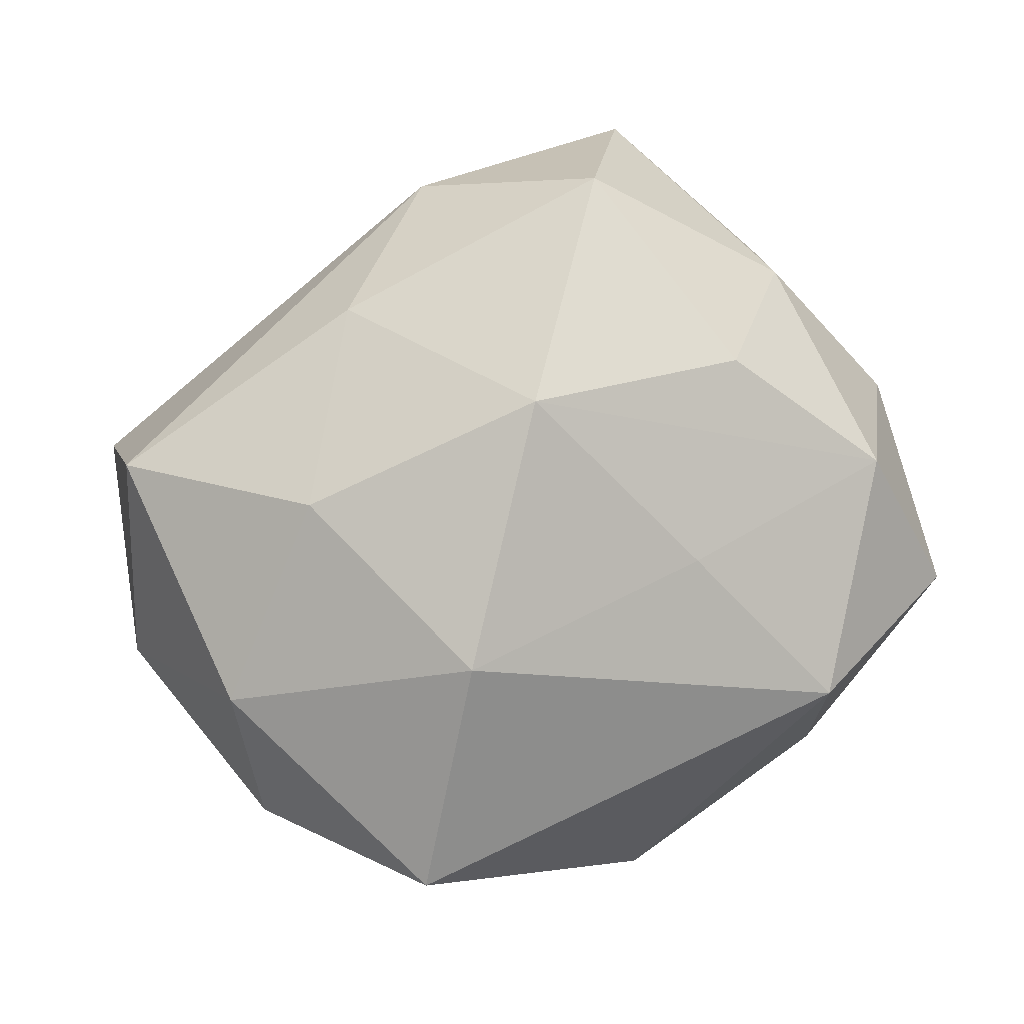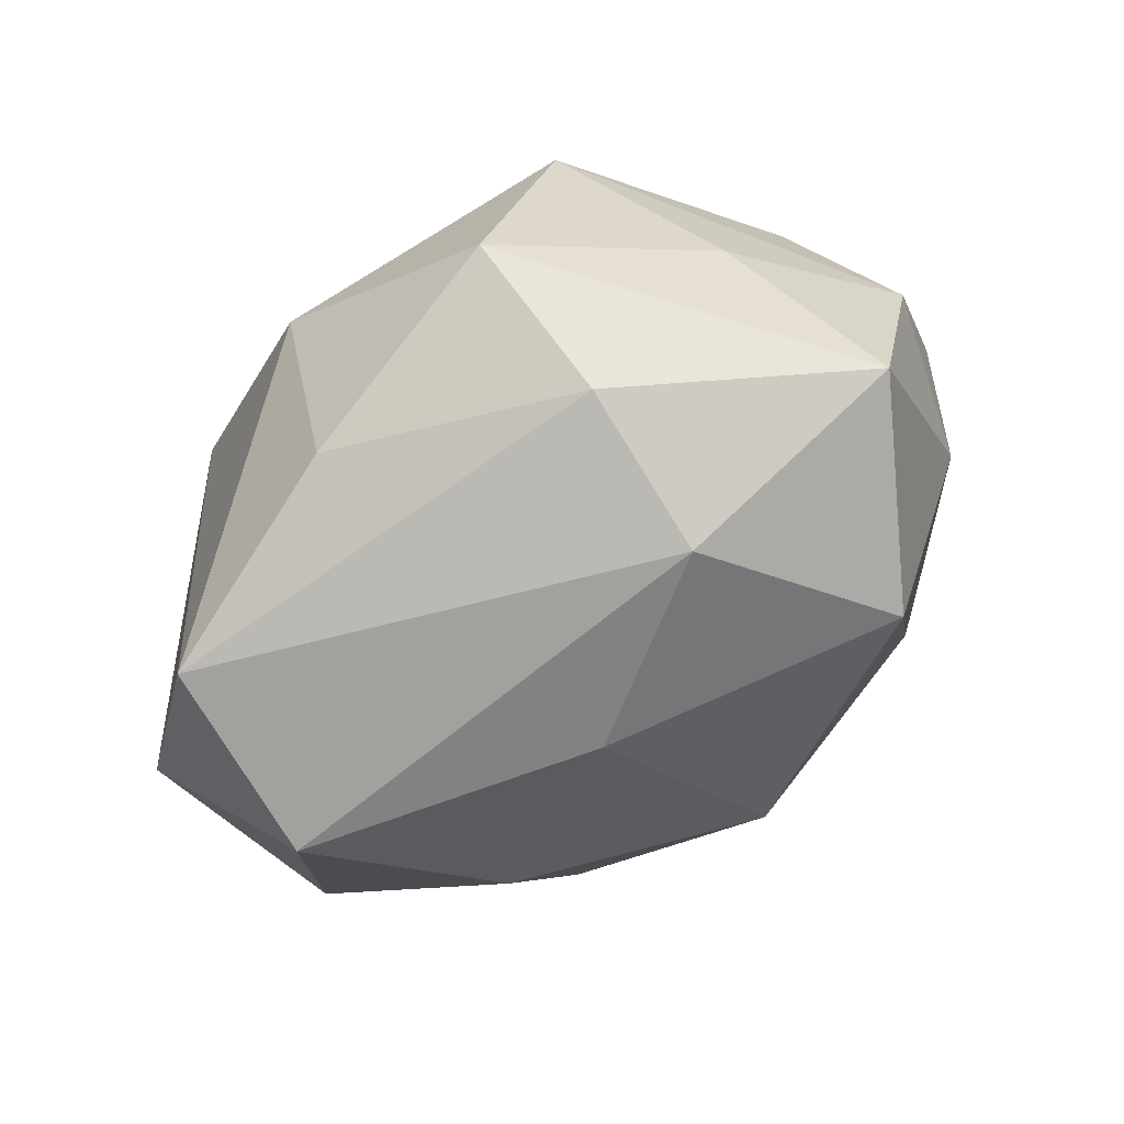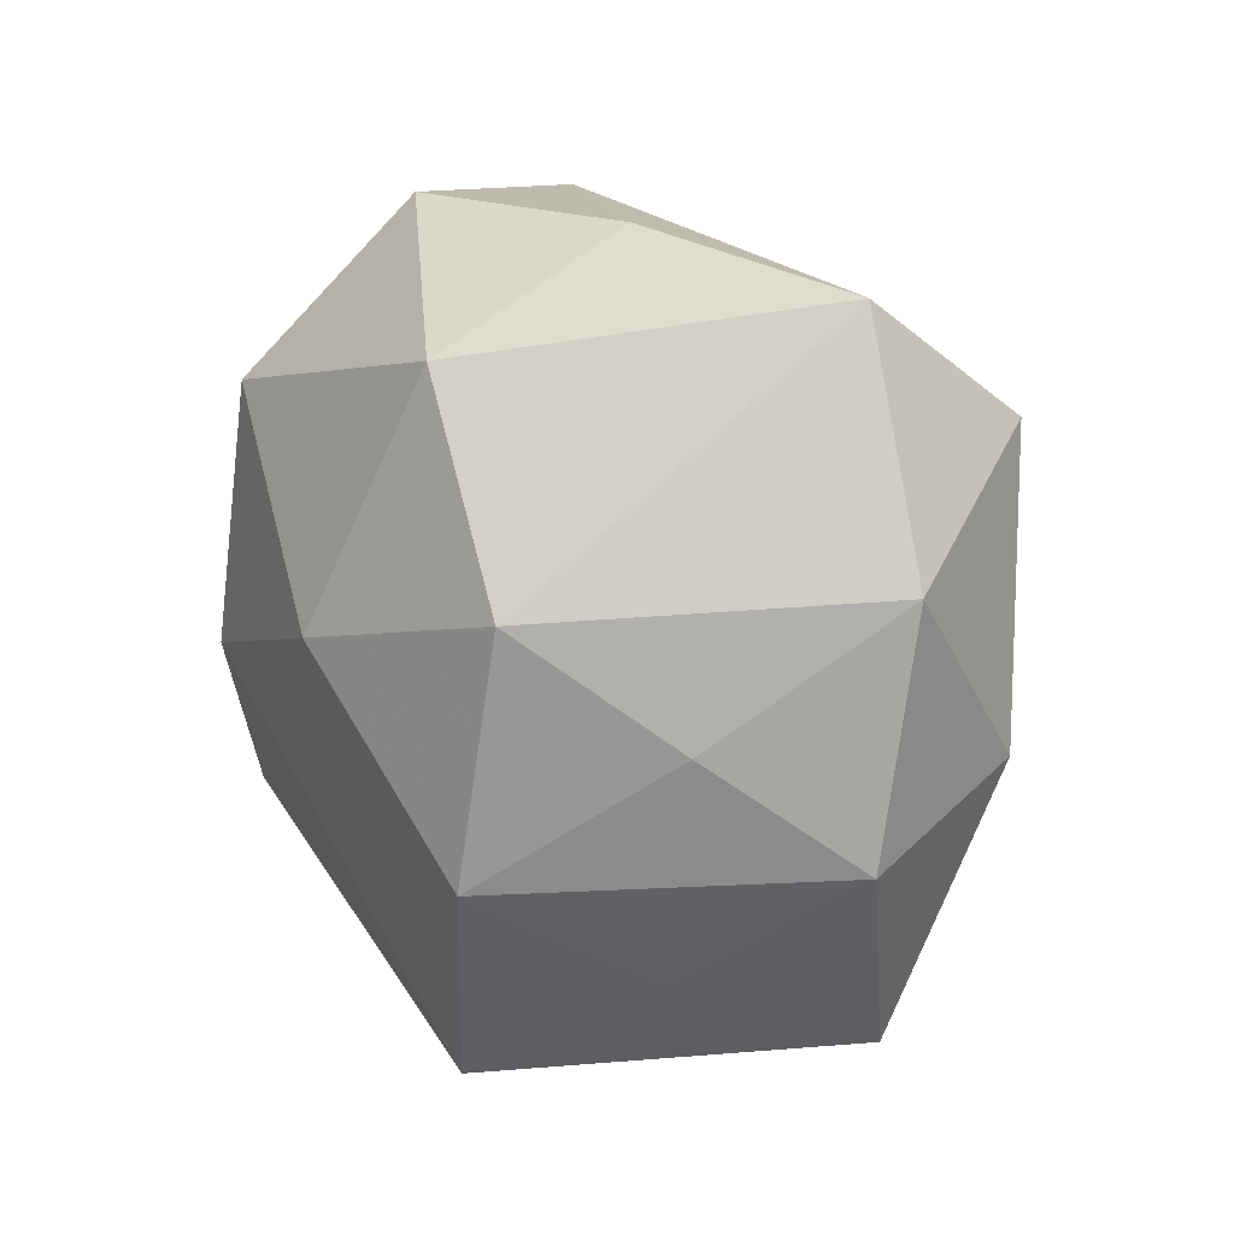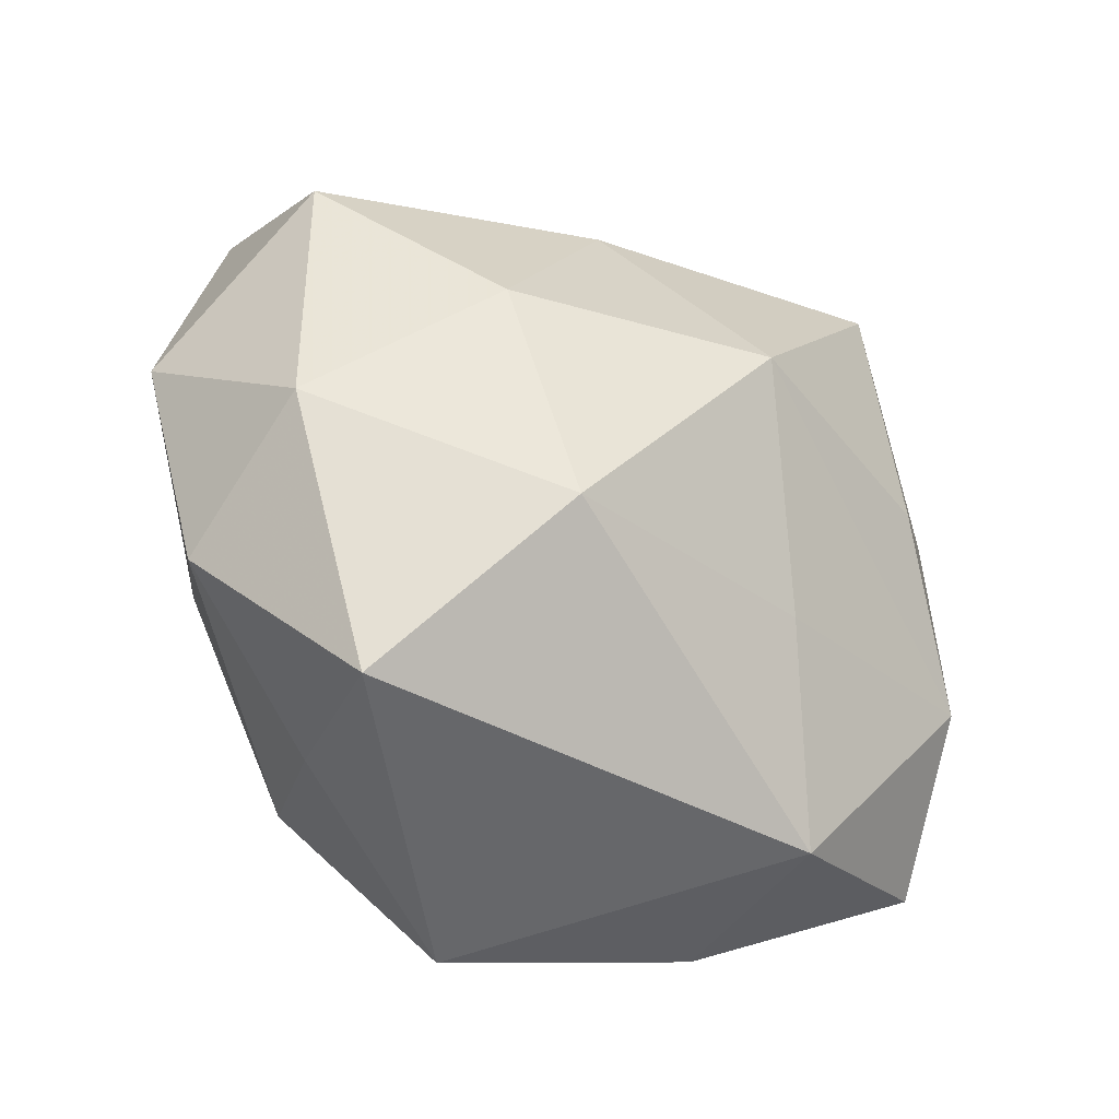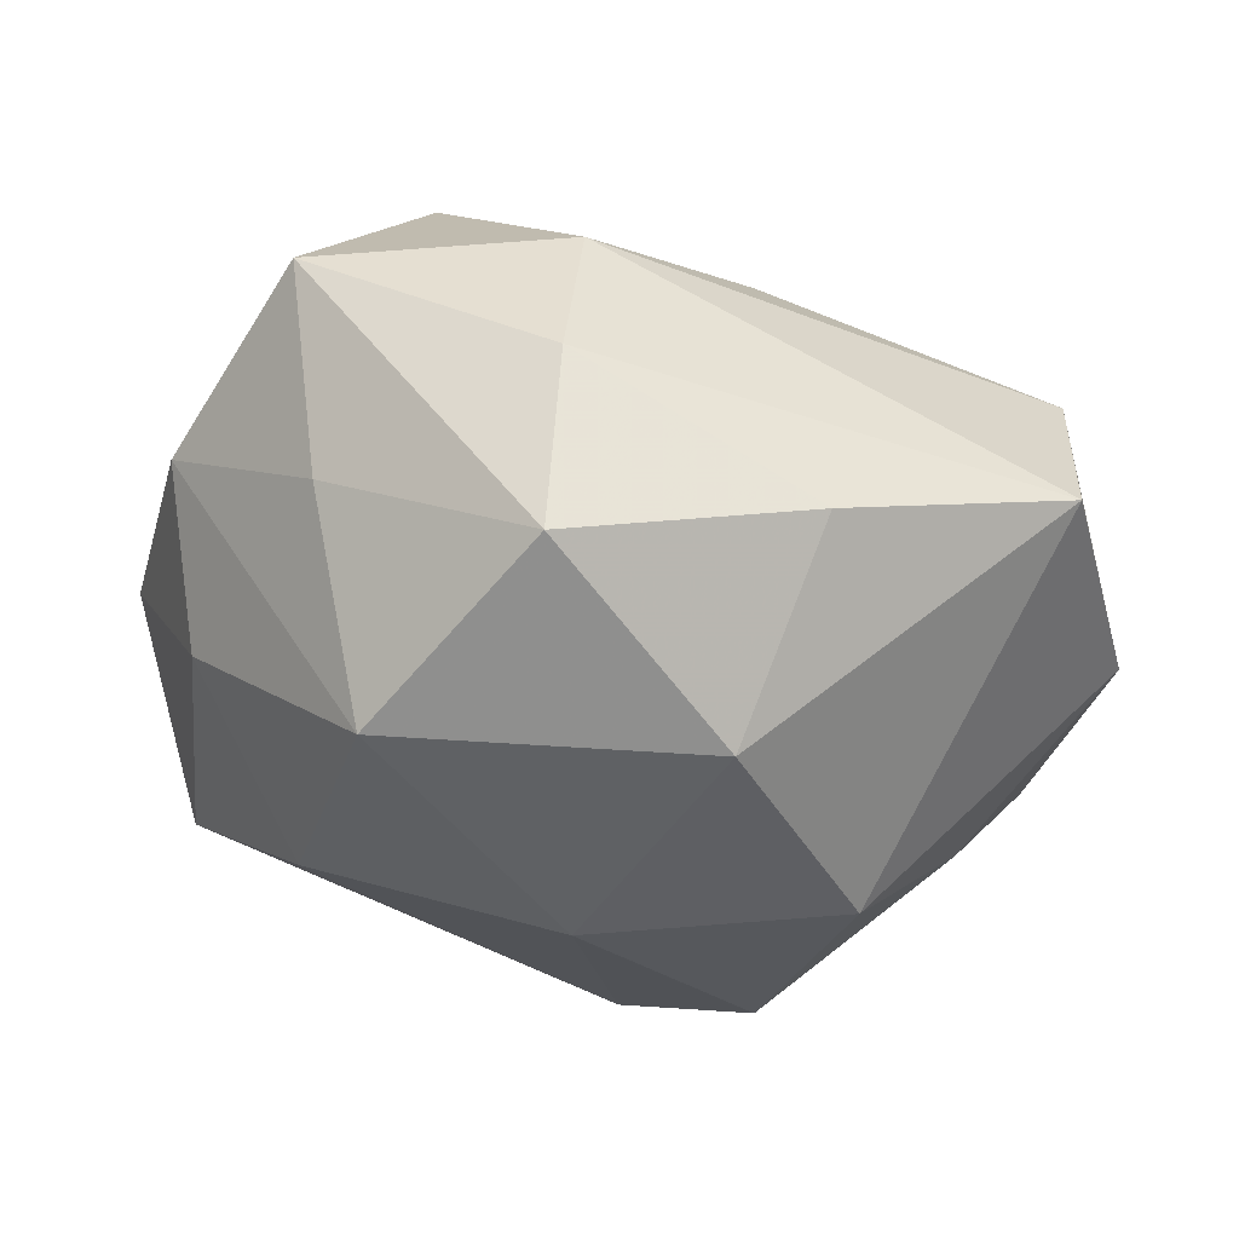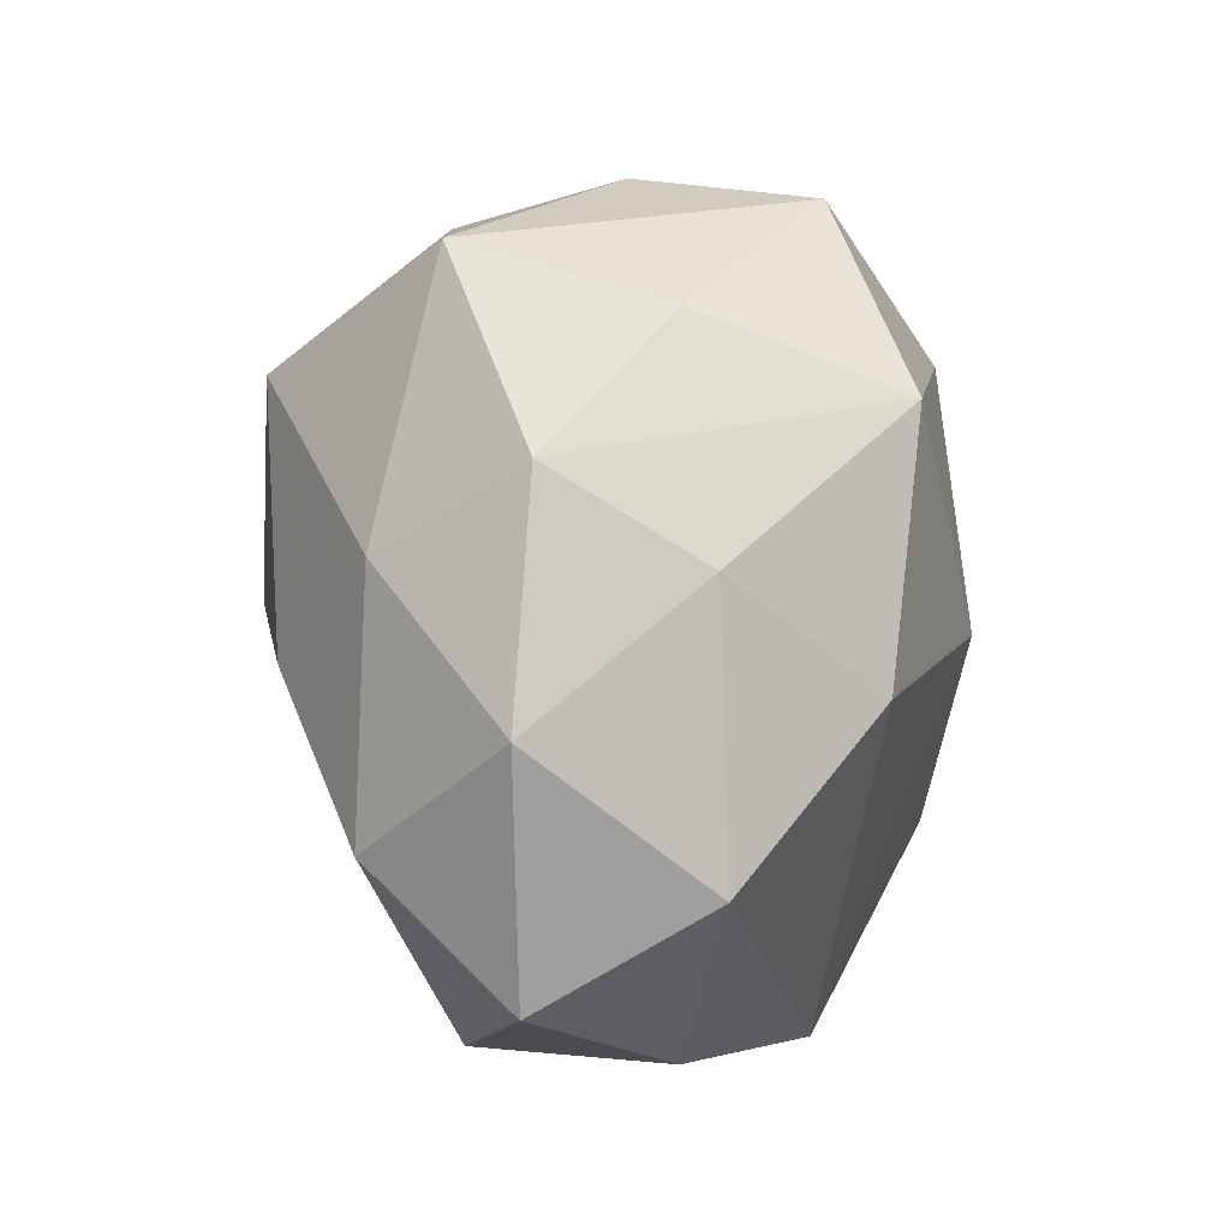
<metadata>
{"format":"obj","ext":"obj","renderer":"f3d","projection":"perspective","resolution":1024,"background":"white","views":[{"elev":73.3,"azim":-24.1,"up":"+Z"},{"elev":73.6,"azim":-32.1,"up":"+Y"},{"elev":2.6,"azim":-125.2,"up":"+Y"},{"elev":-45.5,"azim":-32.5,"up":"+Y"},{"elev":54.3,"azim":-173.1,"up":"+Y"},{"elev":8.6,"azim":100.4,"up":"+Y"}]}
</metadata>
<code>
v -0.0005811 -0.001169 -0.032
v -0.02263 -0.0305 -0.008733
v 0.00223 0.0005122 0.03441
v 0.03537 0.009094 -0.01391
v -0.002834 -0.04056 -0.01729
v -0.01669 -0.02226 -0.02636
v -0.03359 -0.01013 -0.01451
v -0.01935 0.03437 -0.01049
v -0.039 0.01784 0.01628
v 0.002824 0.03833 -0.01843
v 0.02129 -0.03577 0.01067
v -0.0401 -0.02024 -0.0005574
v 0.04503 -0.00348 0.00106
v -0.04 0.02718 -0.00148
v 0.03796 -0.01738 -0.01525
v -0.02718 -0.037 0.01089
v 0.02369 0.02969 -0.008953
v -0.02508 0.0006916 -0.02793
v 0.02448 -0.00281 -0.02692
v 0.02497 -0.001342 0.02612
v -0.04645 0.002972 -0.001155
v -0.03845 -0.01108 0.01574
v -0.02286 0.002084 0.02682
v 0.03642 -0.01532 0.01626
v 0.02066 -0.03657 -0.00846
v -0.01446 -0.02093 0.02644
v 0.003996 0.03557 0.01543
v 0.03912 0.01829 0.0005002
v -0.01037 0.02184 0.02372
v 0.03634 0.009755 0.015
v 0.02843 0.03527 0.0103
v 0.04063 -0.02728 0.001424
v 0.01955 0.02319 0.02832
v -0.01358 0.02241 -0.02731
v 0.01714 0.02175 -0.02843
v 0.003671 0.04013 -0.0007356
v 0.01245 -0.01889 0.0222
f 34 14 8
f 8 14 36
f 5 15 25
f 19 15 5
f 23 26 3
f 22 23 9
f 26 23 22
f 11 5 25
f 28 35 17
f 18 14 34
f 28 17 31
f 28 31 30
f 30 31 33
f 3 24 20
f 20 33 3
f 24 30 20
f 20 30 33
f 36 14 27
f 27 31 36
f 33 31 27
f 27 14 9
f 28 30 13
f 13 30 24
f 19 35 4
f 4 15 19
f 4 35 28
f 28 13 4
f 4 13 15
f 10 8 36
f 10 17 35
f 10 35 34
f 34 8 10
f 36 31 10
f 10 31 17
f 16 22 12
f 26 22 16
f 5 11 16
f 16 11 26
f 3 26 37
f 26 11 37
f 37 24 3
f 37 11 24
f 14 18 21
f 9 14 21
f 21 22 9
f 12 22 21
f 7 6 12
f 7 18 6
f 12 21 7
f 7 21 18
f 34 35 1
f 1 18 34
f 1 35 19
f 6 18 1
f 19 5 1
f 1 5 6
f 29 27 9
f 33 27 29
f 3 33 29
f 9 23 29
f 29 23 3
f 32 13 24
f 15 13 32
f 24 11 32
f 25 15 32
f 32 11 25
f 2 16 12
f 5 16 2
f 12 6 2
f 6 5 2

</code>
